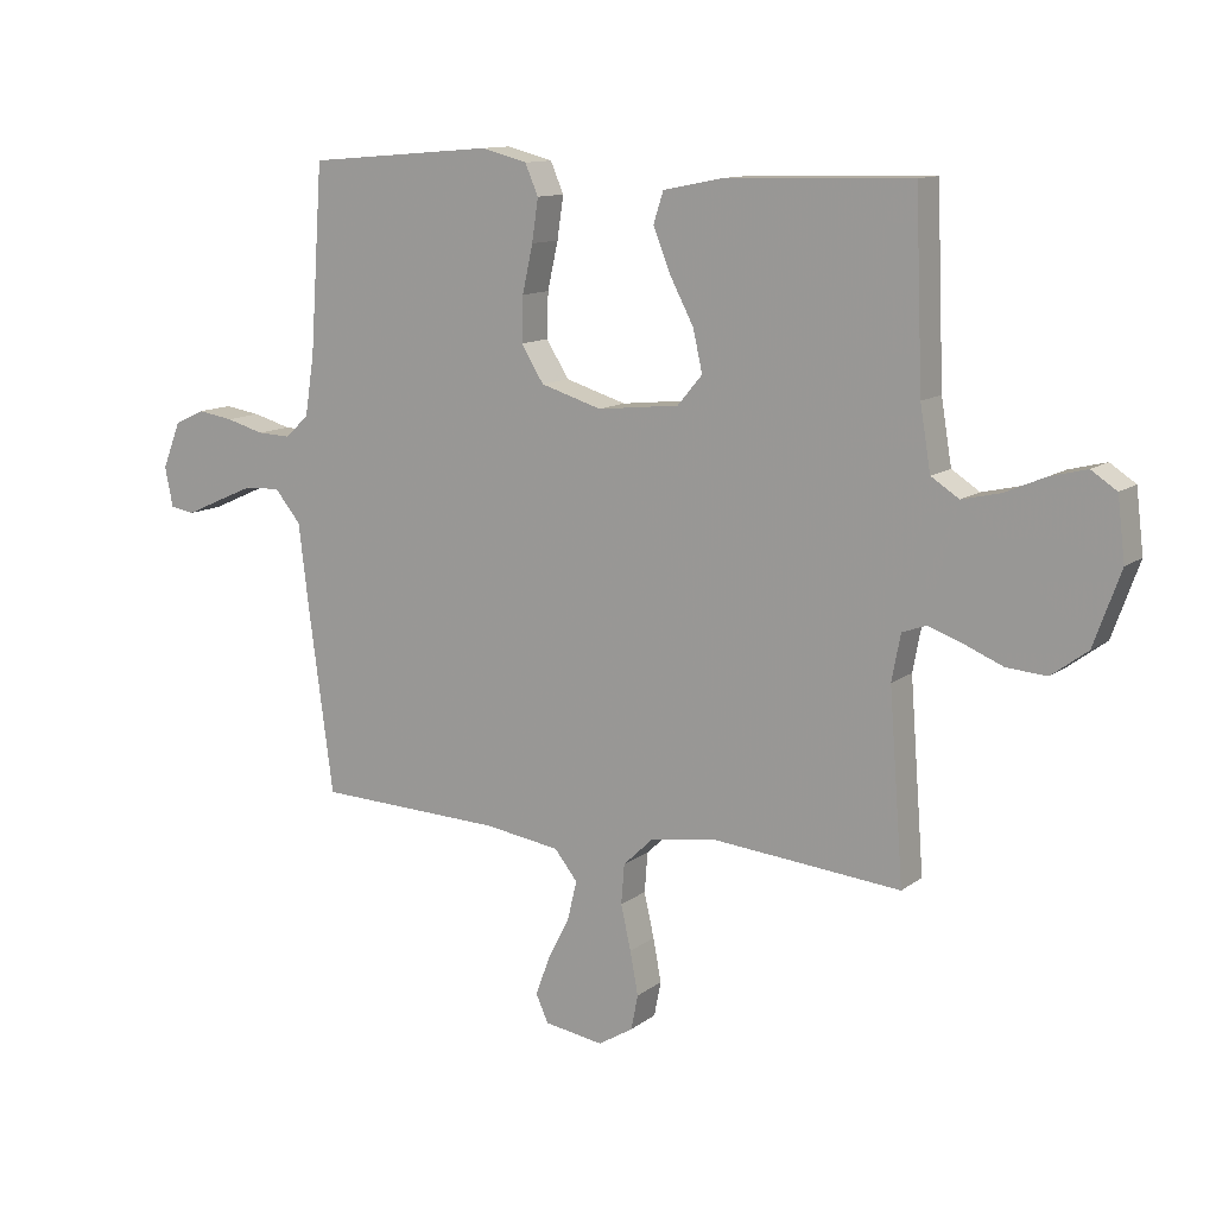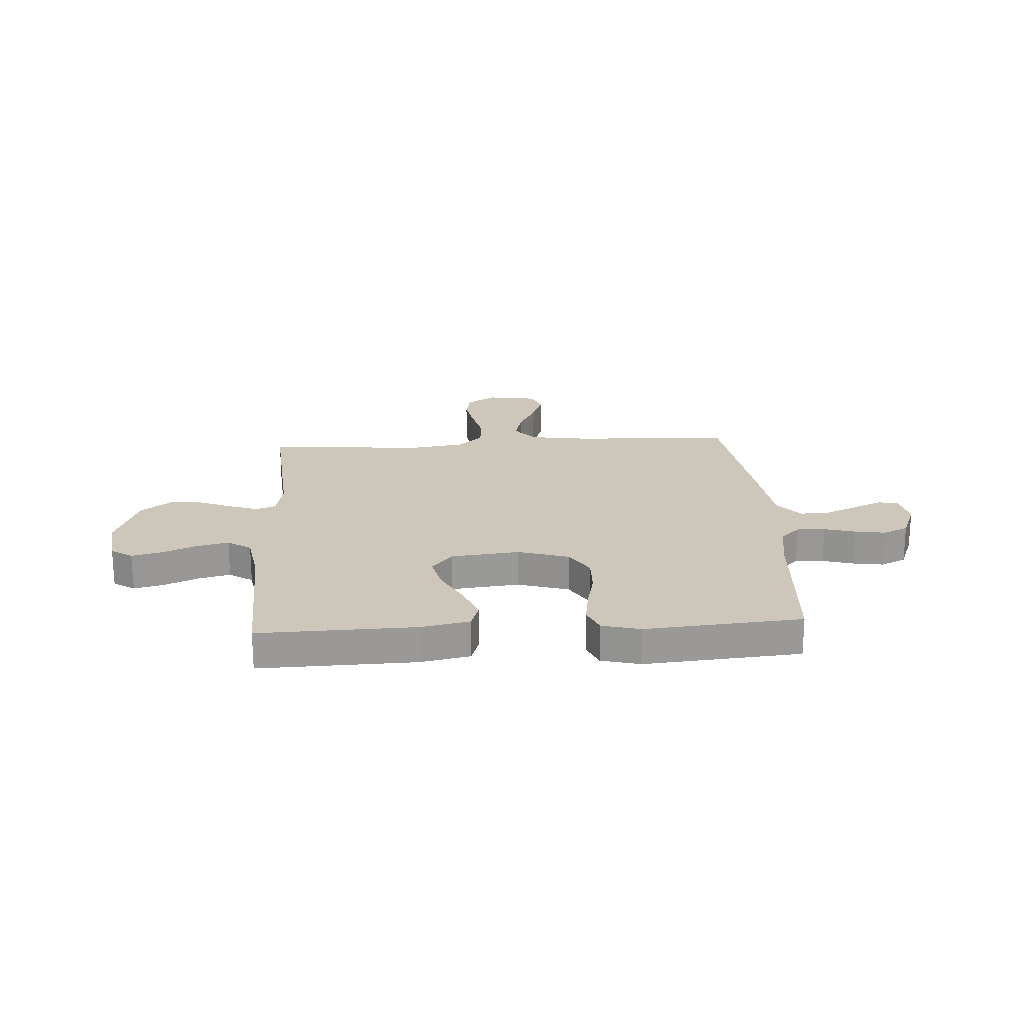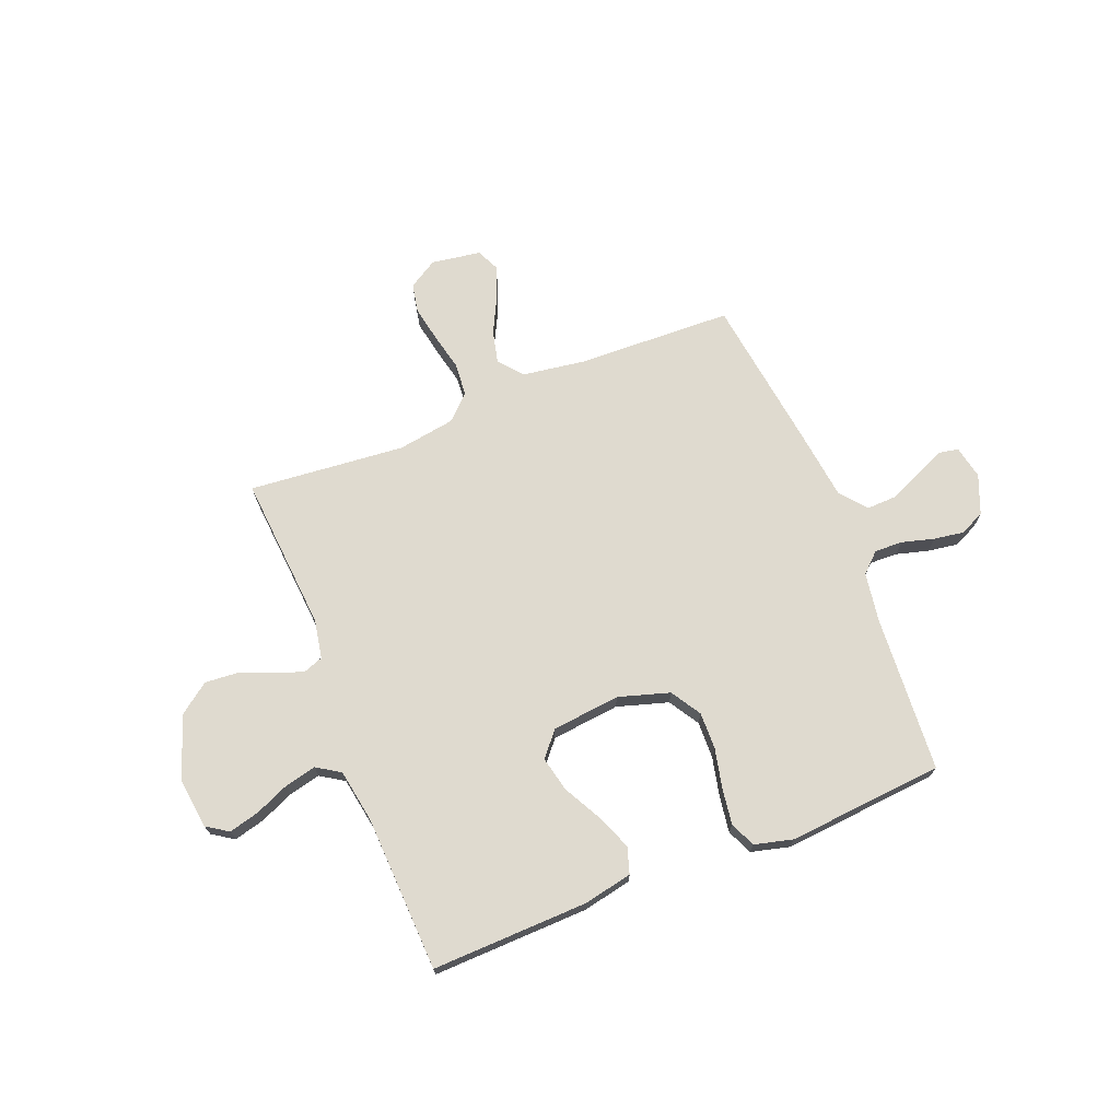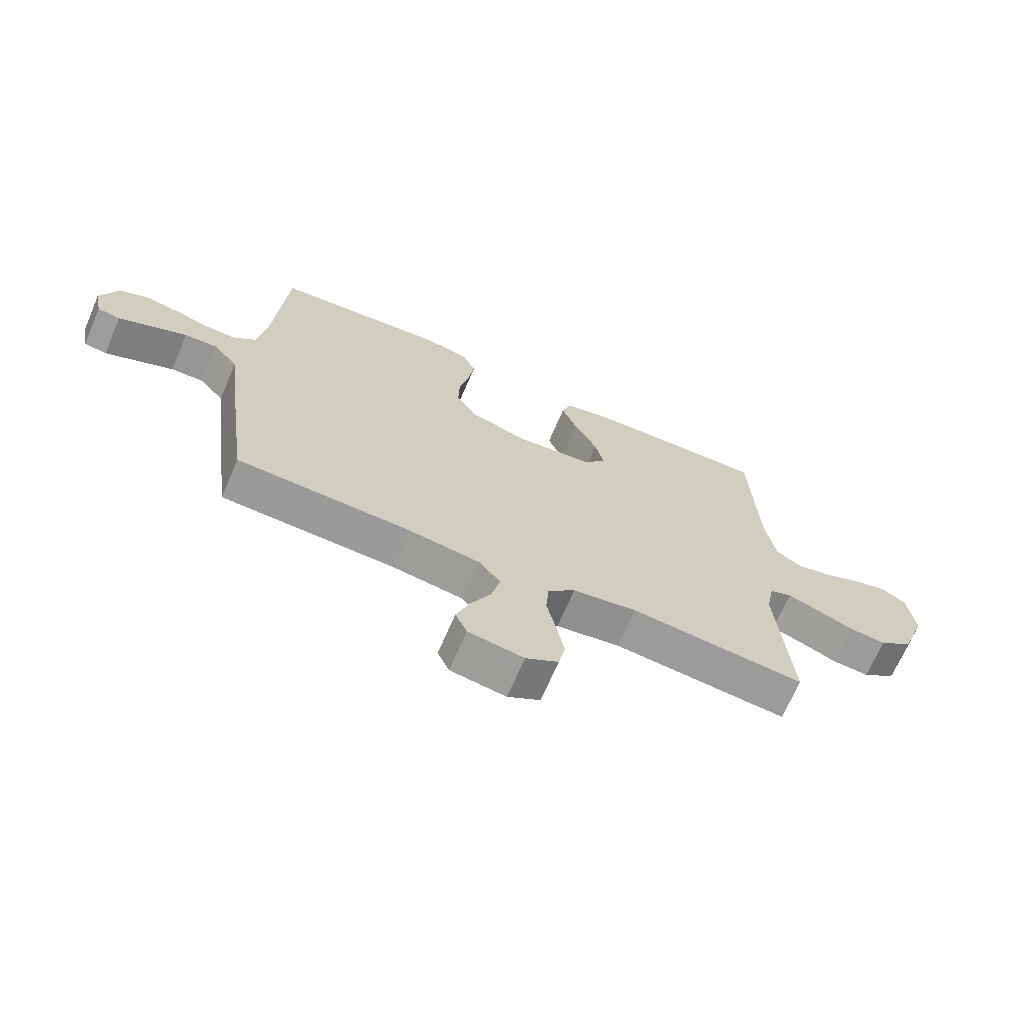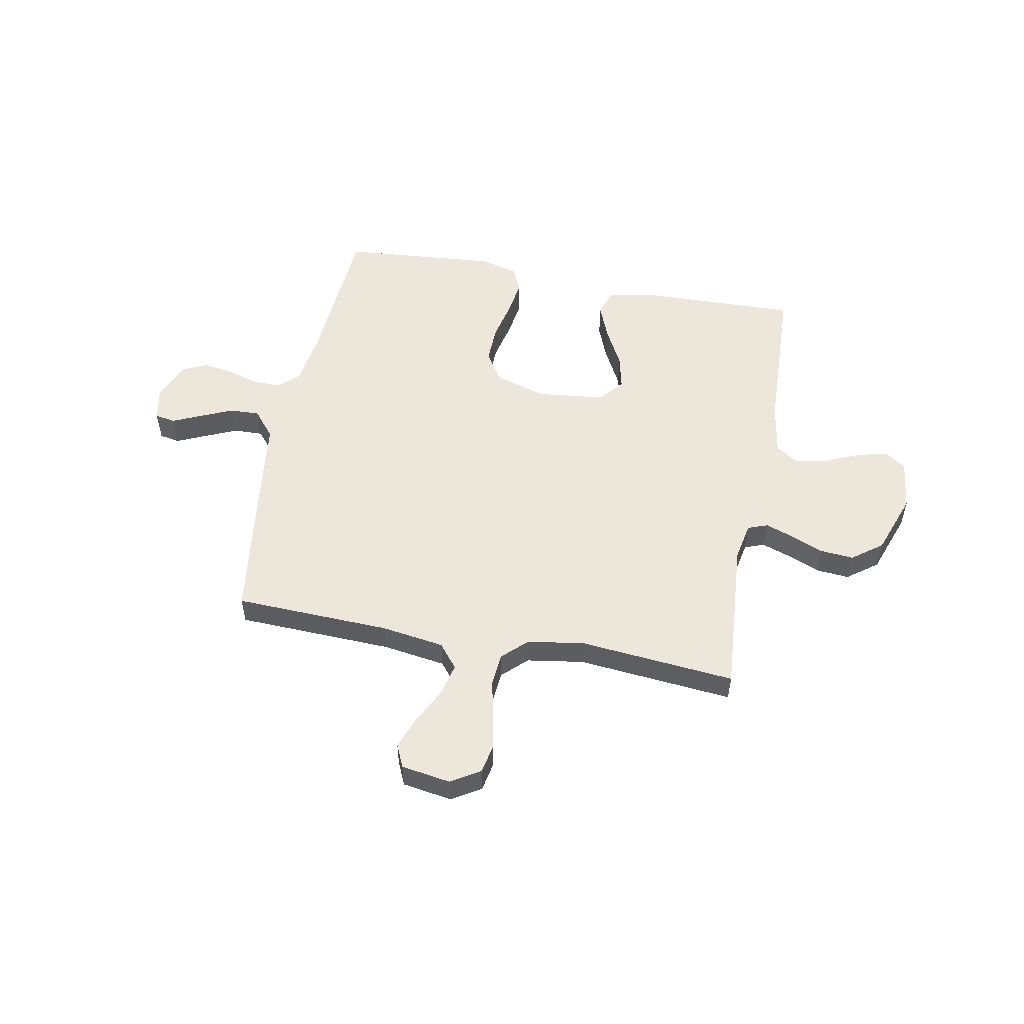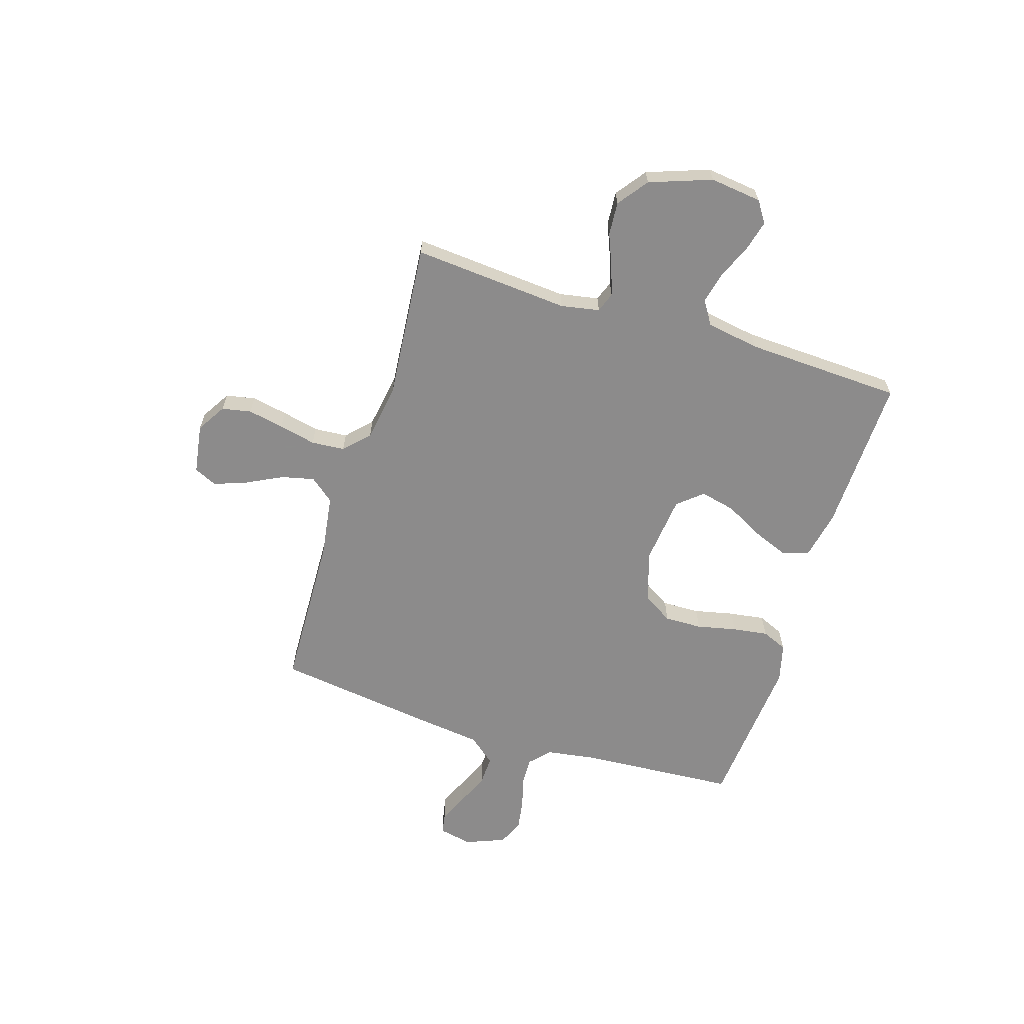
<metadata>
{"format":"obj","ext":"obj","renderer":"f3d","projection":"perspective","resolution":1024,"background":"white","views":[{"elev":11.9,"azim":-149.0,"up":"+Z"},{"elev":21.5,"azim":-3.5,"up":"+Y"},{"elev":70.9,"azim":-21.8,"up":"+Y"},{"elev":-68.6,"azim":156.8,"up":"+Z"},{"elev":53.4,"azim":-169.3,"up":"+Y"},{"elev":-64.0,"azim":-107.5,"up":"+Y"}]}
</metadata>
<code>
v 0.5 0.07 0.5
v 0.521 0.07 0.2
v 0.536 0.07 0.104
v 0.574 0.07 0.069
v 0.628 0.07 0.071
v 0.689 0.07 0.088
v 0.747 0.07 0.097
v 0.795 0.07 0.075
v 0.825 0.07 0
v 0.812 0.07 -0.064
v 0.773 0.07 -0.071
v 0.717 0.07 -0.046
v 0.655 0.07 -0.019
v 0.598 0.07 -0.017
v 0.556 0.07 -0.068
v 0.54 0.07 -0.2
v 0.5 0.07 -0.5
v 0.2 0.07 -0.511
v 0.079 0.07 -0.529
v 0.042 0.07 -0.575
v 0.057 0.07 -0.638
v 0.092 0.07 -0.707
v 0.115 0.07 -0.769
v 0.095 0.07 -0.813
v 0 0.07 -0.828
v -0.056 0.07 -0.794
v -0.067 0.07 -0.738
v -0.054 0.07 -0.669
v -0.038 0.07 -0.598
v -0.043 0.07 -0.534
v -0.09 0.07 -0.489
v -0.2 0.07 -0.472
v -0.5 0.07 -0.5
v -0.477 0.07 -0.2
v -0.491 0.07 -0.126
v -0.529 0.07 -0.112
v -0.584 0.07 -0.131
v -0.647 0.07 -0.157
v -0.711 0.07 -0.162
v -0.769 0.07 -0.119
v -0.812 0.07 0
v -0.8 0.07 0.099
v -0.759 0.07 0.126
v -0.7 0.07 0.111
v -0.635 0.07 0.083
v -0.574 0.07 0.069
v -0.529 0.07 0.098
v -0.512 0.07 0.2
v -0.5 0.07 0.5
v -0.2 0.07 0.492
v -0.106 0.07 0.473
v -0.09 0.07 0.423
v -0.117 0.07 0.355
v -0.156 0.07 0.281
v -0.171 0.07 0.214
v -0.131 0.07 0.167
v 0 0.07 0.153
v 0.098 0.07 0.183
v 0.134 0.07 0.241
v 0.132 0.07 0.313
v 0.115 0.07 0.389
v 0.105 0.07 0.457
v 0.126 0.07 0.506
v 0.2 0.07 0.525
v 0.5 0 0.5
v 0.521 0 0.2
v 0.536 0 0.104
v 0.574 0 0.069
v 0.628 0 0.071
v 0.689 0 0.088
v 0.747 0 0.097
v 0.795 0 0.075
v 0.825 0 0
v 0.812 0 -0.064
v 0.773 0 -0.071
v 0.717 0 -0.046
v 0.655 0 -0.019
v 0.598 0 -0.017
v 0.556 0 -0.068
v 0.54 0 -0.2
v 0.5 0 -0.5
v 0.2 0 -0.511
v 0.079 0 -0.529
v 0.042 0 -0.575
v 0.057 0 -0.638
v 0.092 0 -0.707
v 0.115 0 -0.769
v 0.095 0 -0.813
v 0 0 -0.828
v -0.056 0 -0.794
v -0.067 0 -0.738
v -0.054 0 -0.669
v -0.038 0 -0.598
v -0.043 0 -0.534
v -0.09 0 -0.489
v -0.2 0 -0.472
v -0.5 0 -0.5
v -0.477 0 -0.2
v -0.491 0 -0.126
v -0.529 0 -0.112
v -0.584 0 -0.131
v -0.647 0 -0.157
v -0.711 0 -0.162
v -0.769 0 -0.119
v -0.812 0 0
v -0.8 0 0.099
v -0.759 0 0.126
v -0.7 0 0.111
v -0.635 0 0.083
v -0.574 0 0.069
v -0.529 0 0.098
v -0.512 0 0.2
v -0.5 0 0.5
v -0.2 0 0.492
v -0.106 0 0.473
v -0.09 0 0.423
v -0.117 0 0.355
v -0.156 0 0.281
v -0.171 0 0.214
v -0.131 0 0.167
v 0 0 0.153
v 0.098 0 0.183
v 0.134 0 0.241
v 0.132 0 0.313
v 0.115 0 0.389
v 0.105 0 0.457
v 0.126 0 0.506
v 0.2 0 0.525
f 63 64 1 2
f 60 61 62 63
f 60 63 2 3
f 59 60 3 4
f 58 59 4
f 57 58 4
f 56 57 4
f 51 52 53 54
f 49 50 51 54
f 48 49 54 55
f 47 48 55 56
f 42 43 44 45
f 42 45 46
f 41 42 46
f 40 41 46
f 37 38 39 40
f 36 37 40 46
f 35 36 46 47
f 32 33 34
f 31 32 34 35
f 26 27 28 29
f 24 25 26 29
f 24 29 30
f 21 22 23 24
f 20 21 24 30
f 19 20 30 31
f 15 16 17 18
f 15 18 19 31
f 9 10 11 12
f 9 12 13
f 8 9 13 14
f 5 6 7 8
f 4 5 8 14
f 31 35 47 56
f 15 31 56
f 4 14 15 56
f 66 65 128 127
f 127 126 125 124
f 67 66 127 124
f 68 67 124 123
f 68 123 122
f 68 122 121
f 68 121 120
f 118 117 116 115
f 118 115 114 113
f 119 118 113 112
f 120 119 112 111
f 109 108 107 106
f 110 109 106
f 110 106 105
f 110 105 104
f 104 103 102 101
f 110 104 101 100
f 111 110 100 99
f 98 97 96
f 99 98 96 95
f 93 92 91 90
f 93 90 89 88
f 94 93 88
f 88 87 86 85
f 94 88 85 84
f 95 94 84 83
f 82 81 80 79
f 95 83 82 79
f 76 75 74 73
f 77 76 73
f 78 77 73 72
f 72 71 70 69
f 78 72 69 68
f 120 111 99 95
f 120 95 79
f 120 79 78 68
f 1 65 66 2
f 2 66 67 3
f 3 67 68 4
f 4 68 69 5
f 5 69 70 6
f 6 70 71 7
f 7 71 72 8
f 8 72 73 9
f 9 73 74 10
f 10 74 75 11
f 11 75 76 12
f 12 76 77 13
f 13 77 78 14
f 14 78 79 15
f 15 79 80 16
f 16 80 81 17
f 17 81 82 18
f 18 82 83 19
f 19 83 84 20
f 20 84 85 21
f 21 85 86 22
f 22 86 87 23
f 23 87 88 24
f 24 88 89 25
f 25 89 90 26
f 26 90 91 27
f 27 91 92 28
f 28 92 93 29
f 29 93 94 30
f 30 94 95 31
f 31 95 96 32
f 32 96 97 33
f 33 97 98 34
f 34 98 99 35
f 35 99 100 36
f 36 100 101 37
f 37 101 102 38
f 38 102 103 39
f 39 103 104 40
f 40 104 105 41
f 41 105 106 42
f 42 106 107 43
f 43 107 108 44
f 44 108 109 45
f 45 109 110 46
f 46 110 111 47
f 47 111 112 48
f 48 112 113 49
f 49 113 114 50
f 50 114 115 51
f 51 115 116 52
f 52 116 117 53
f 53 117 118 54
f 54 118 119 55
f 55 119 120 56
f 56 120 121 57
f 57 121 122 58
f 58 122 123 59
f 59 123 124 60
f 60 124 125 61
f 61 125 126 62
f 62 126 127 63
f 63 127 128 64
f 64 128 65 1

</code>
